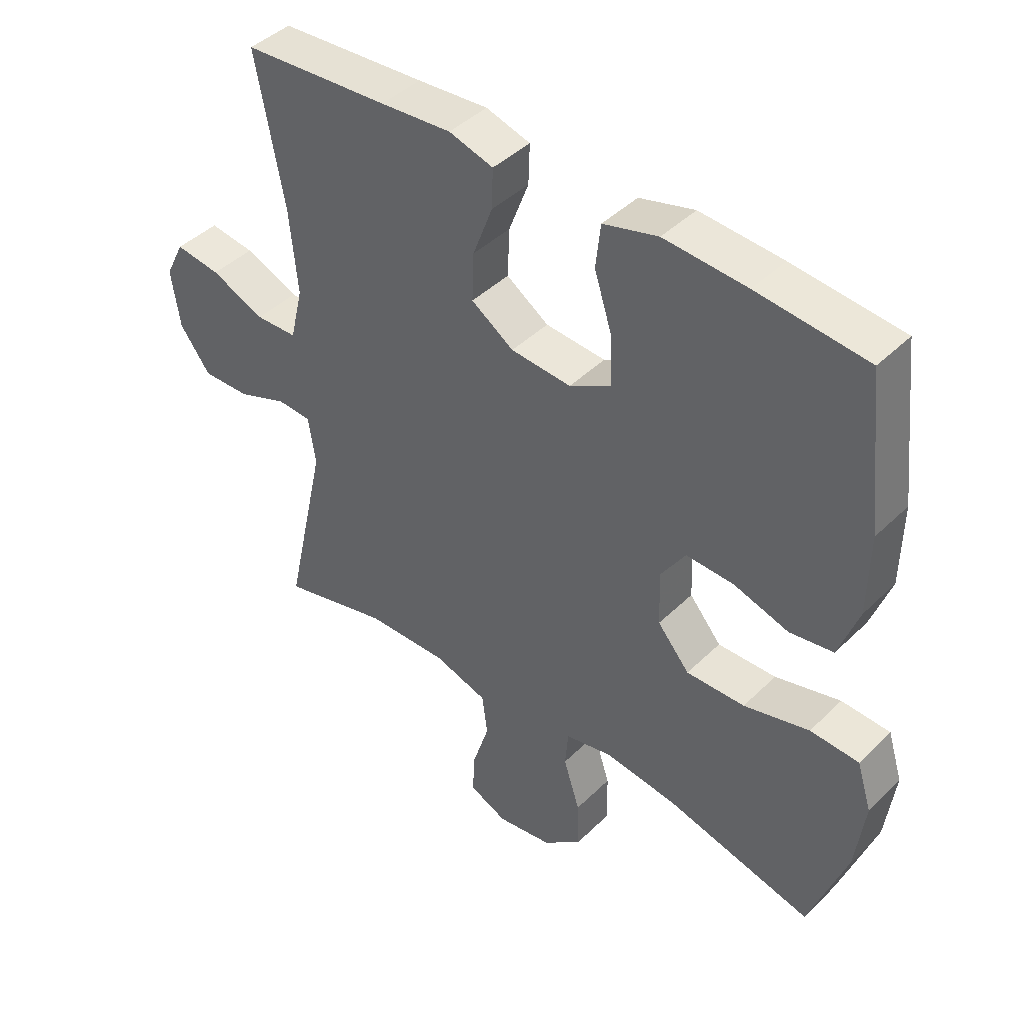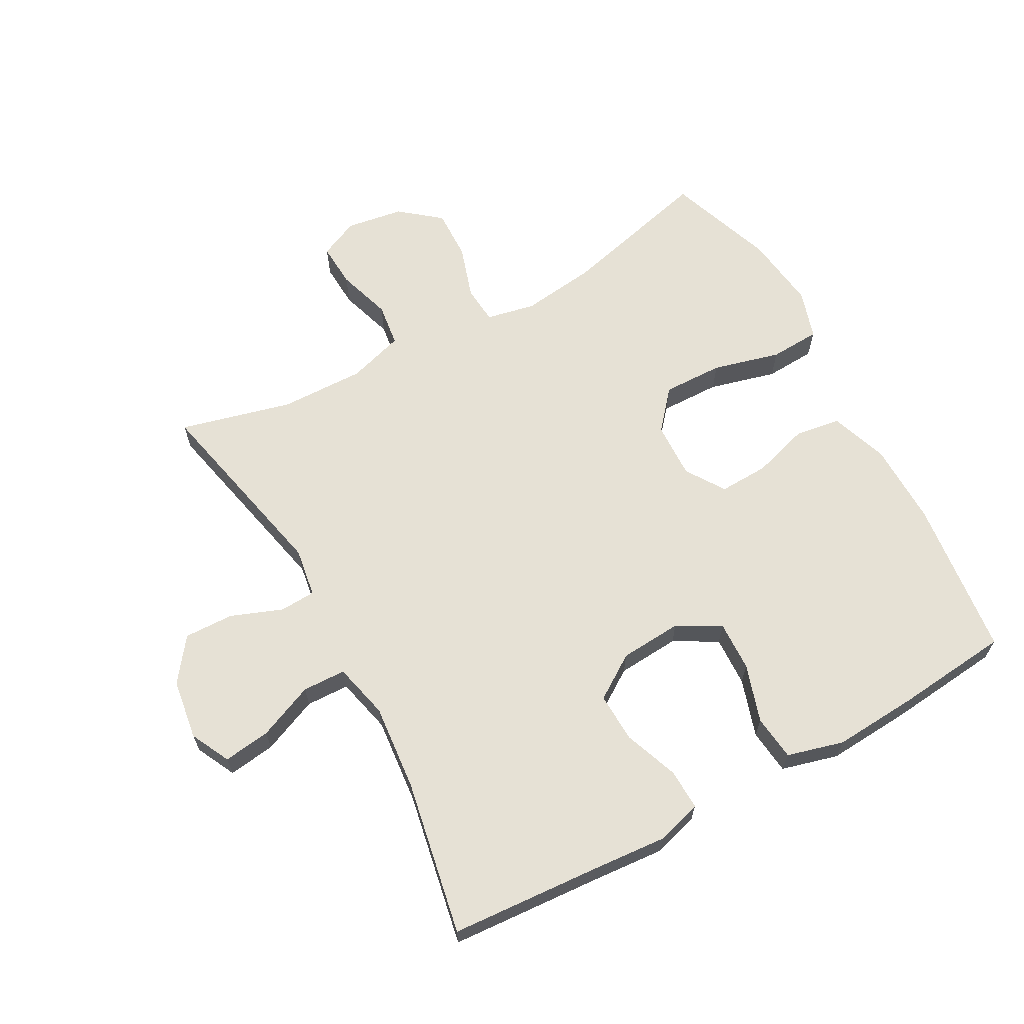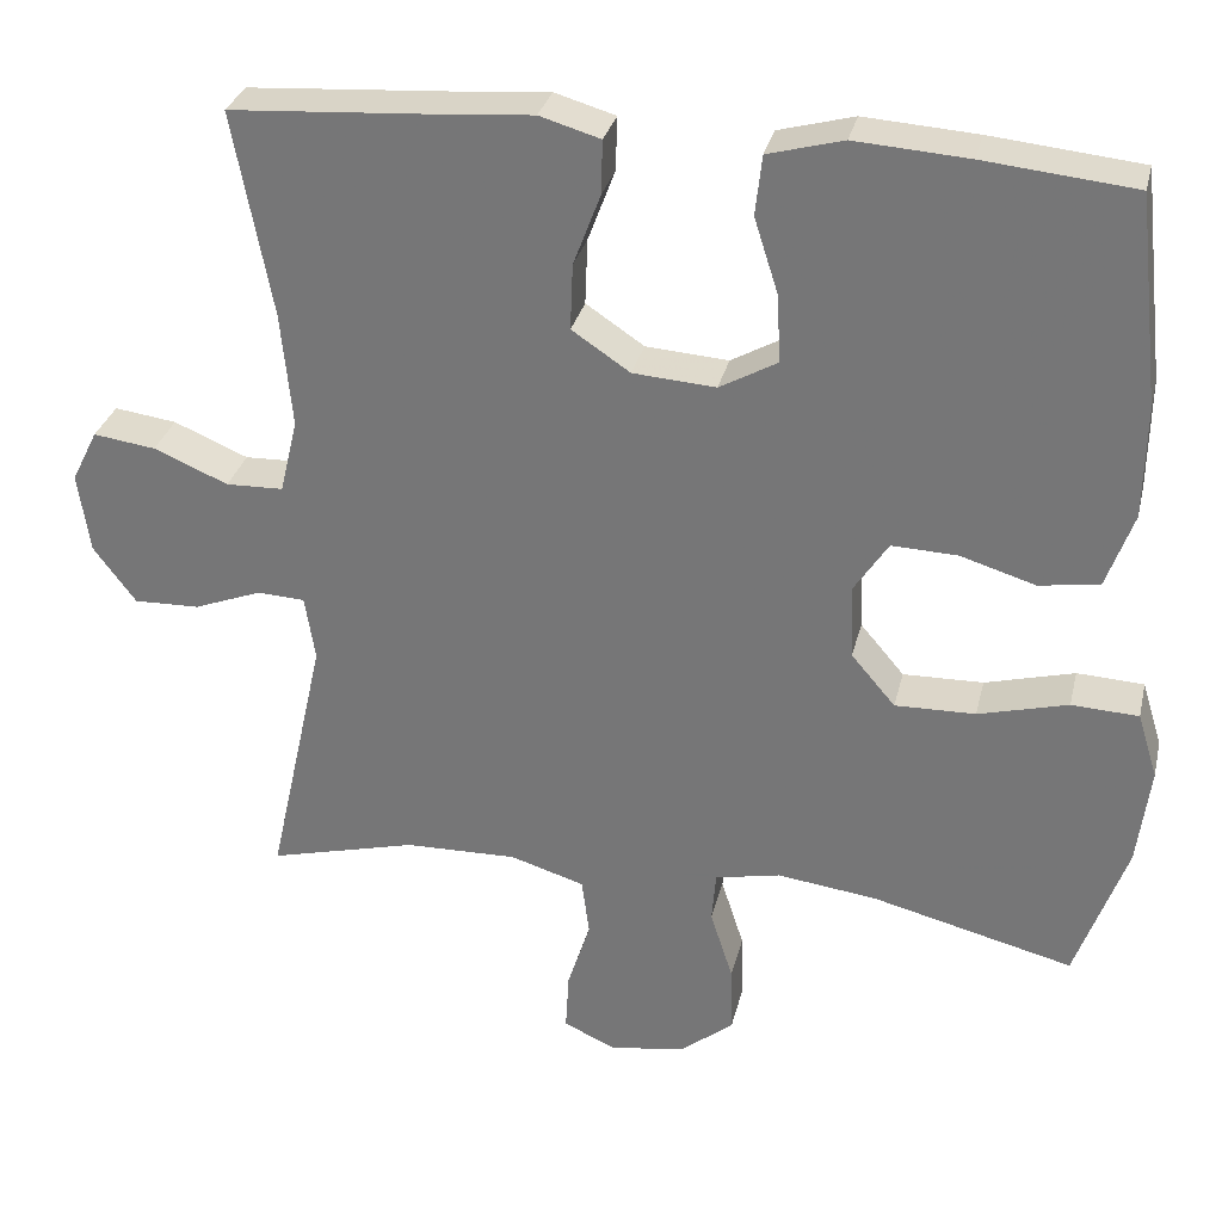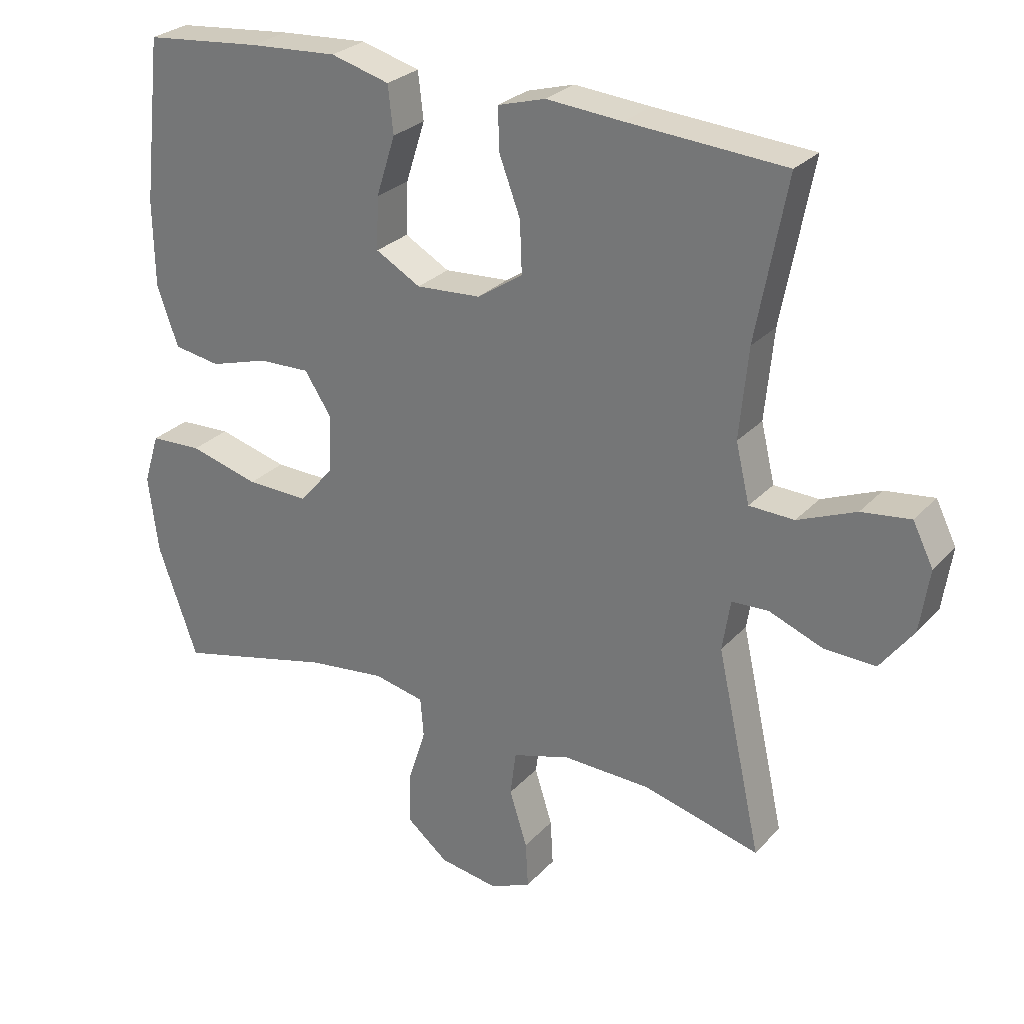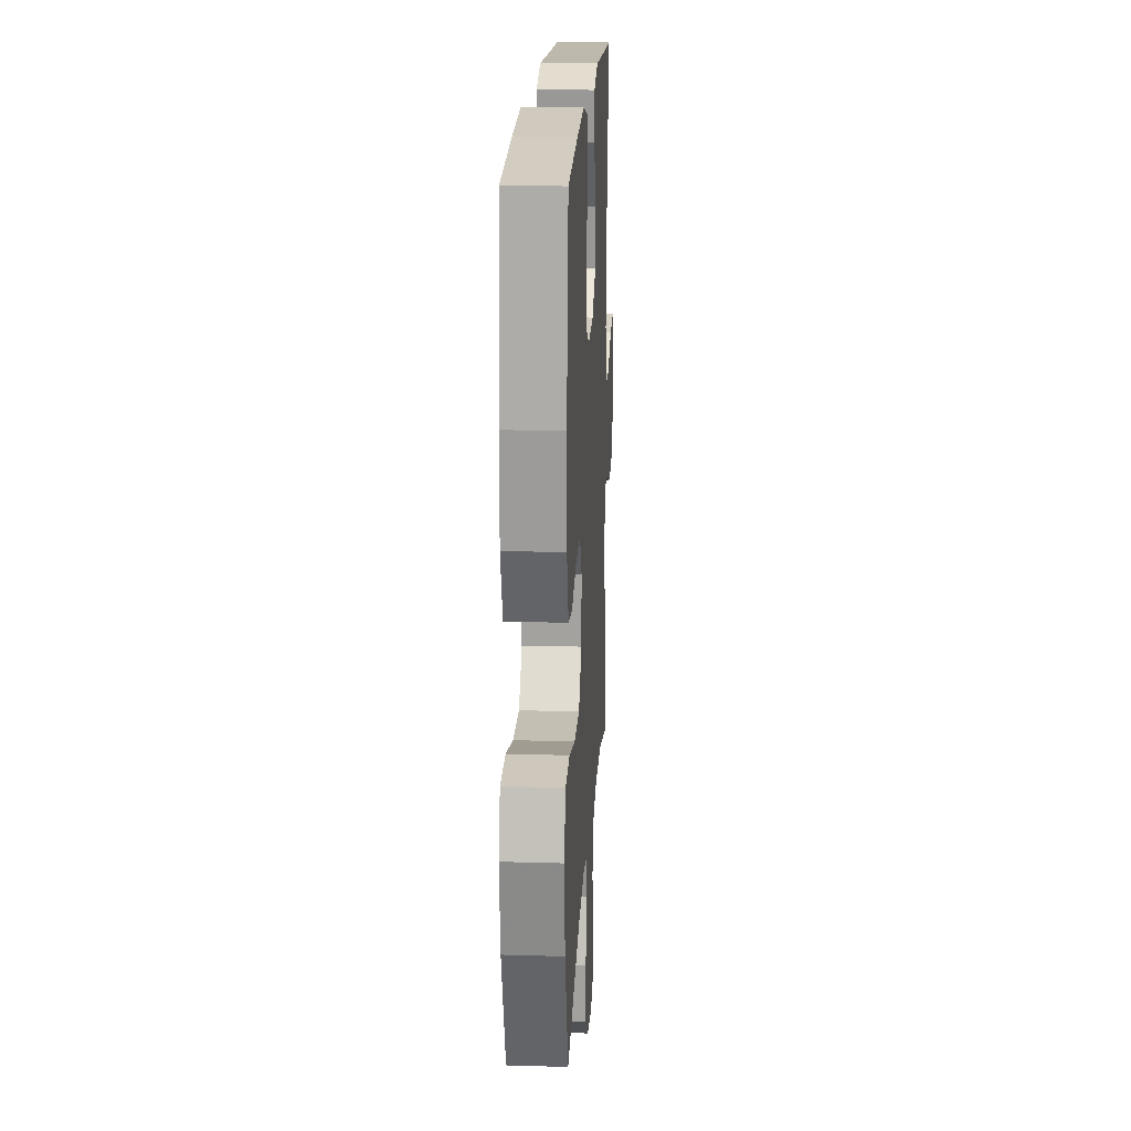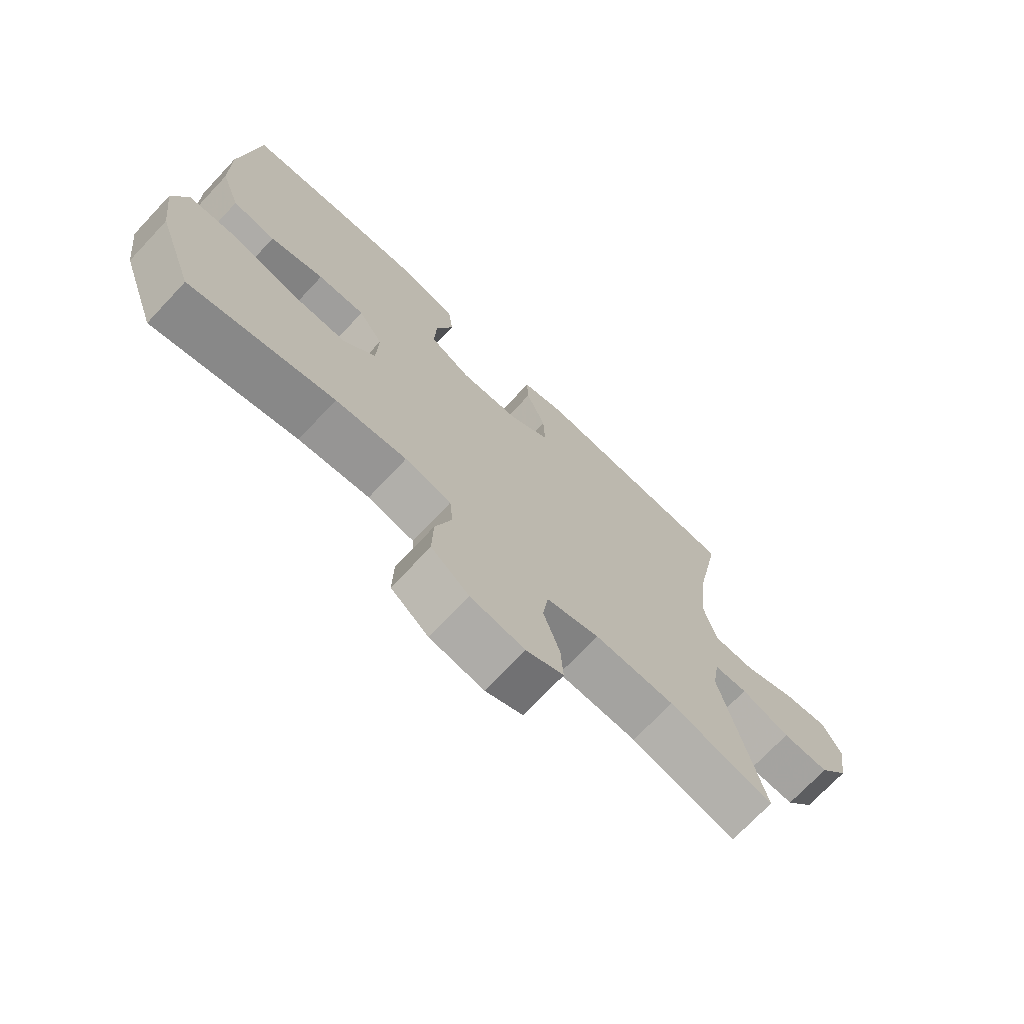
<metadata>
{"format":"obj","ext":"obj","renderer":"f3d","projection":"perspective","resolution":1024,"background":"white","views":[{"elev":43.0,"azim":41.1,"up":"+Z"},{"elev":64.8,"azim":-28.7,"up":"+Y"},{"elev":30.8,"azim":13.1,"up":"+Z"},{"elev":27.5,"azim":-147.1,"up":"+Z"},{"elev":19.0,"azim":93.2,"up":"+Z"},{"elev":-72.2,"azim":136.7,"up":"+Z"}]}
</metadata>
<code>
v 0.5 0.07 0.5
v 0.528 0.07 0.252
v 0.526 0.07 0.12
v 0.494 0.07 0.03
v 0.423 0.07 0.019
v 0.334 0.07 0.046
v 0.256 0.07 0.049
v 0.216 0.07 -0.012
v 0.219 0.07 -0.101
v 0.271 0.07 -0.162
v 0.366 0.07 -0.16
v 0.472 0.07 -0.132
v 0.551 0.07 -0.136
v 0.575 0.07 -0.213
v 0.56 0.07 -0.331
v 0.5 0.07 -0.5
v 0.261 0.07 -0.44
v 0.143 0.07 -0.425
v 0.066 0.07 -0.441
v 0.061 0.07 -0.501
v 0.088 0.07 -0.585
v 0.09 0.07 -0.665
v 0.027 0.07 -0.716
v -0.063 0.07 -0.73
v -0.125 0.07 -0.702
v -0.121 0.07 -0.632
v -0.094 0.07 -0.547
v -0.103 0.07 -0.479
v -0.191 0.07 -0.452
v -0.324 0.07 -0.455
v -0.5 0.07 -0.5
v -0.432 0.07 -0.193
v -0.444 0.07 -0.116
v -0.5 0.07 -0.113
v -0.581 0.07 -0.144
v -0.659 0.07 -0.146
v -0.709 0.07 -0.079
v -0.723 0.07 0.016
v -0.692 0.07 0.078
v -0.618 0.07 0.068
v -0.53 0.07 0.031
v -0.462 0.07 0.033
v -0.441 0.07 0.121
v -0.454 0.07 0.257
v -0.5 0.07 0.5
v -0.262 0.07 0.516
v -0.147 0.07 0.525
v -0.075 0.07 0.504
v -0.077 0.07 0.44
v -0.109 0.07 0.355
v -0.112 0.07 0.277
v -0.043 0.07 0.231
v 0.055 0.07 0.224
v 0.123 0.07 0.262
v 0.12 0.07 0.341
v 0.091 0.07 0.432
v 0.099 0.07 0.503
v 0.188 0.07 0.527
v 0.322 0.07 0.518
v 0.5 0 0.5
v 0.528 0 0.252
v 0.526 0 0.12
v 0.494 0 0.03
v 0.423 0 0.019
v 0.334 0 0.046
v 0.256 0 0.049
v 0.216 0 -0.012
v 0.219 0 -0.101
v 0.271 0 -0.162
v 0.366 0 -0.16
v 0.472 0 -0.132
v 0.551 0 -0.136
v 0.575 0 -0.213
v 0.56 0 -0.331
v 0.5 0 -0.5
v 0.261 0 -0.44
v 0.143 0 -0.425
v 0.066 0 -0.441
v 0.061 0 -0.501
v 0.088 0 -0.585
v 0.09 0 -0.665
v 0.027 0 -0.716
v -0.063 0 -0.73
v -0.125 0 -0.702
v -0.121 0 -0.632
v -0.094 0 -0.547
v -0.103 0 -0.479
v -0.191 0 -0.452
v -0.324 0 -0.455
v -0.5 0 -0.5
v -0.432 0 -0.193
v -0.444 0 -0.116
v -0.5 0 -0.113
v -0.581 0 -0.144
v -0.659 0 -0.146
v -0.709 0 -0.079
v -0.723 0 0.016
v -0.692 0 0.078
v -0.618 0 0.068
v -0.53 0 0.031
v -0.462 0 0.033
v -0.441 0 0.121
v -0.454 0 0.257
v -0.5 0 0.5
v -0.262 0 0.516
v -0.147 0 0.525
v -0.075 0 0.504
v -0.077 0 0.44
v -0.109 0 0.355
v -0.112 0 0.277
v -0.043 0 0.231
v 0.055 0 0.224
v 0.123 0 0.262
v 0.12 0 0.341
v 0.091 0 0.432
v 0.099 0 0.503
v 0.188 0 0.527
v 0.322 0 0.518
f 4 5 6
f 3 4 6
f 2 3 6
f 1 2 6
f 59 1 6
f 58 59 6
f 57 58 6
f 56 57 6
f 55 56 6
f 54 55 6 7
f 53 54 7 8
f 52 53 8 9
f 51 52 9
f 48 49 50
f 47 48 50
f 46 47 50
f 46 50 51
f 45 46 51
f 44 45 51
f 51 9 10
f 44 51 10
f 43 44 10
f 39 40 41
f 38 39 41
f 37 38 41
f 36 37 41
f 35 36 41
f 34 35 41
f 33 34 41 42
f 42 43 10
f 33 42 10
f 32 33 10
f 25 26 27
f 24 25 27
f 23 24 27
f 22 23 27
f 21 22 27
f 20 21 27
f 19 20 27 28
f 15 16 17
f 14 15 17
f 13 14 17
f 12 13 17
f 11 12 17
f 11 17 18
f 32 10 11
f 31 32 11
f 30 31 11
f 19 28 29
f 19 29 30
f 18 19 30
f 11 18 30
f 65 64 63
f 65 63 62
f 65 62 61
f 65 61 60
f 65 60 118
f 65 118 117
f 65 117 116
f 65 116 115
f 65 115 114
f 66 65 114 113
f 67 66 113 112
f 68 67 112 111
f 68 111 110
f 109 108 107
f 109 107 106
f 109 106 105
f 110 109 105
f 110 105 104
f 110 104 103
f 69 68 110
f 69 110 103
f 69 103 102
f 100 99 98
f 100 98 97
f 100 97 96
f 100 96 95
f 100 95 94
f 100 94 93
f 101 100 93 92
f 69 102 101
f 69 101 92
f 69 92 91
f 86 85 84
f 86 84 83
f 86 83 82
f 86 82 81
f 86 81 80
f 86 80 79
f 87 86 79 78
f 76 75 74
f 76 74 73
f 76 73 72
f 76 72 71
f 76 71 70
f 77 76 70
f 70 69 91
f 70 91 90
f 70 90 89
f 88 87 78
f 89 88 78
f 89 78 77
f 89 77 70
f 1 60 61 2
f 2 61 62 3
f 3 62 63 4
f 4 63 64 5
f 5 64 65 6
f 6 65 66 7
f 7 66 67 8
f 8 67 68 9
f 9 68 69 10
f 10 69 70 11
f 11 70 71 12
f 12 71 72 13
f 13 72 73 14
f 14 73 74 15
f 15 74 75 16
f 16 75 76 17
f 17 76 77 18
f 18 77 78 19
f 19 78 79 20
f 20 79 80 21
f 21 80 81 22
f 22 81 82 23
f 23 82 83 24
f 24 83 84 25
f 25 84 85 26
f 26 85 86 27
f 27 86 87 28
f 28 87 88 29
f 29 88 89 30
f 30 89 90 31
f 31 90 91 32
f 32 91 92 33
f 33 92 93 34
f 34 93 94 35
f 35 94 95 36
f 36 95 96 37
f 37 96 97 38
f 38 97 98 39
f 39 98 99 40
f 40 99 100 41
f 41 100 101 42
f 42 101 102 43
f 43 102 103 44
f 44 103 104 45
f 45 104 105 46
f 46 105 106 47
f 47 106 107 48
f 48 107 108 49
f 49 108 109 50
f 50 109 110 51
f 51 110 111 52
f 52 111 112 53
f 53 112 113 54
f 54 113 114 55
f 55 114 115 56
f 56 115 116 57
f 57 116 117 58
f 58 117 118 59
f 59 118 60 1

</code>
